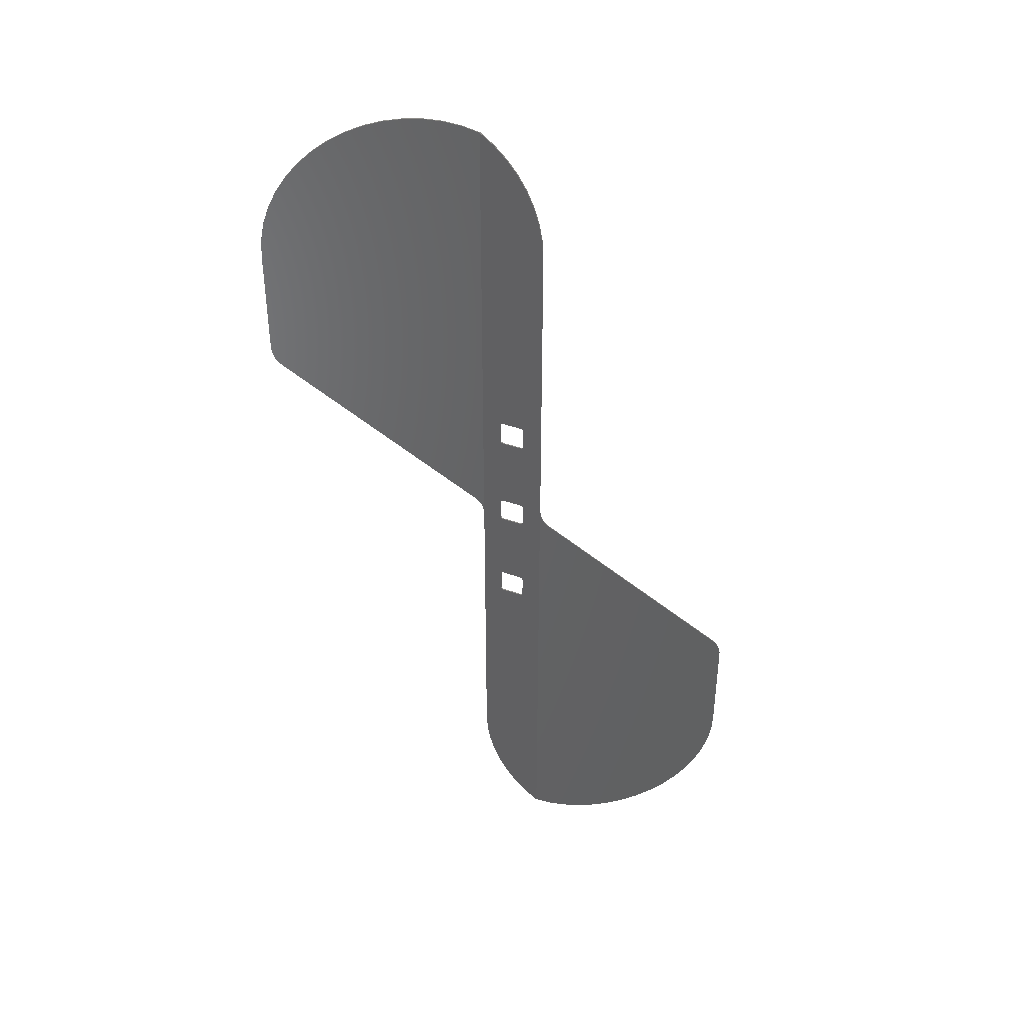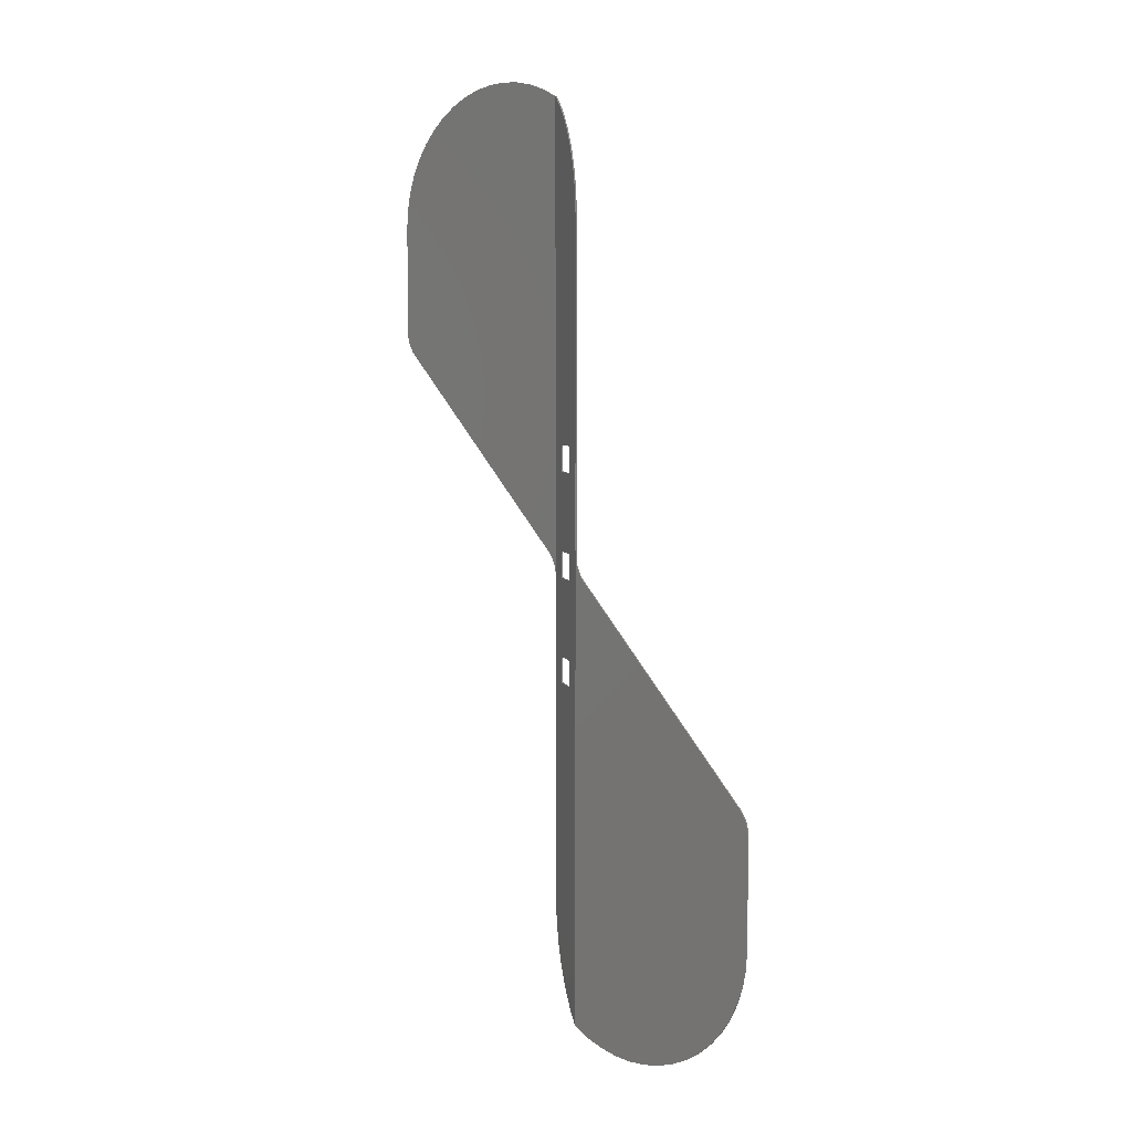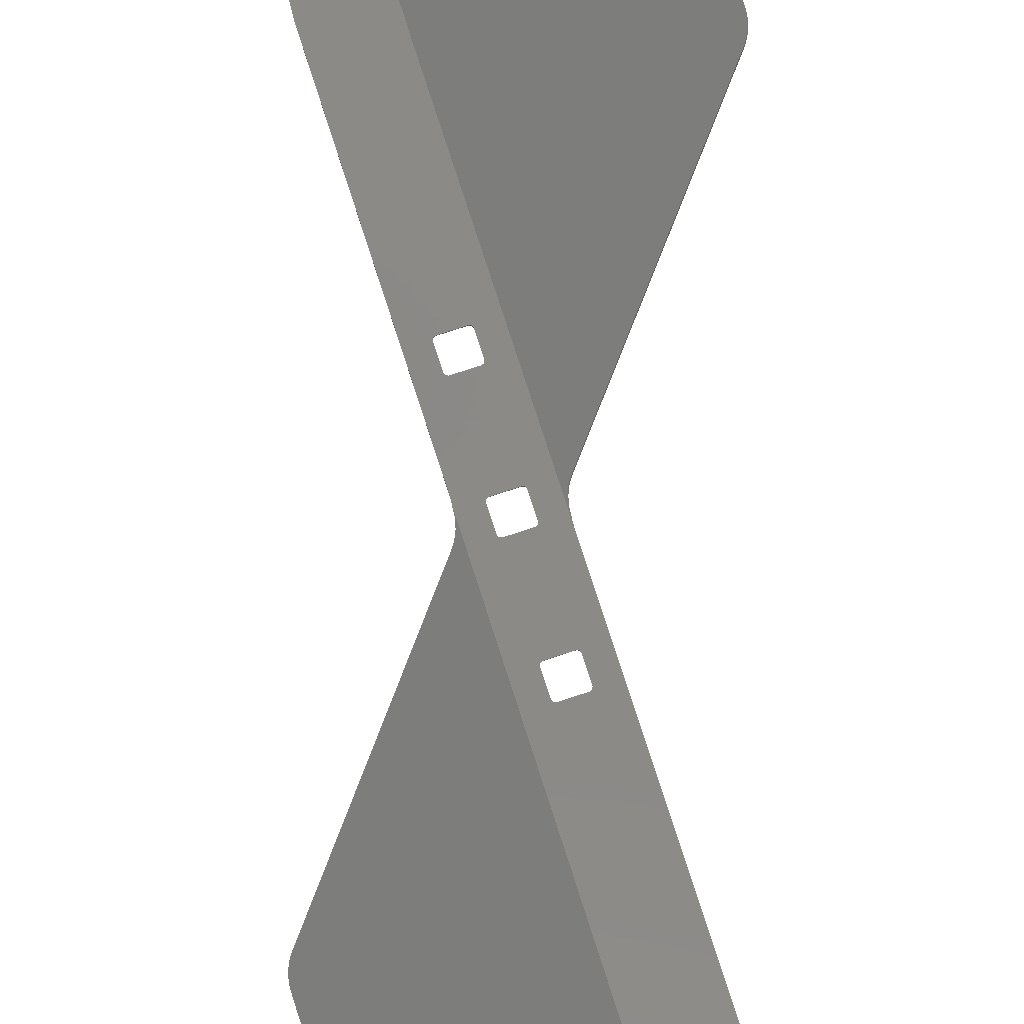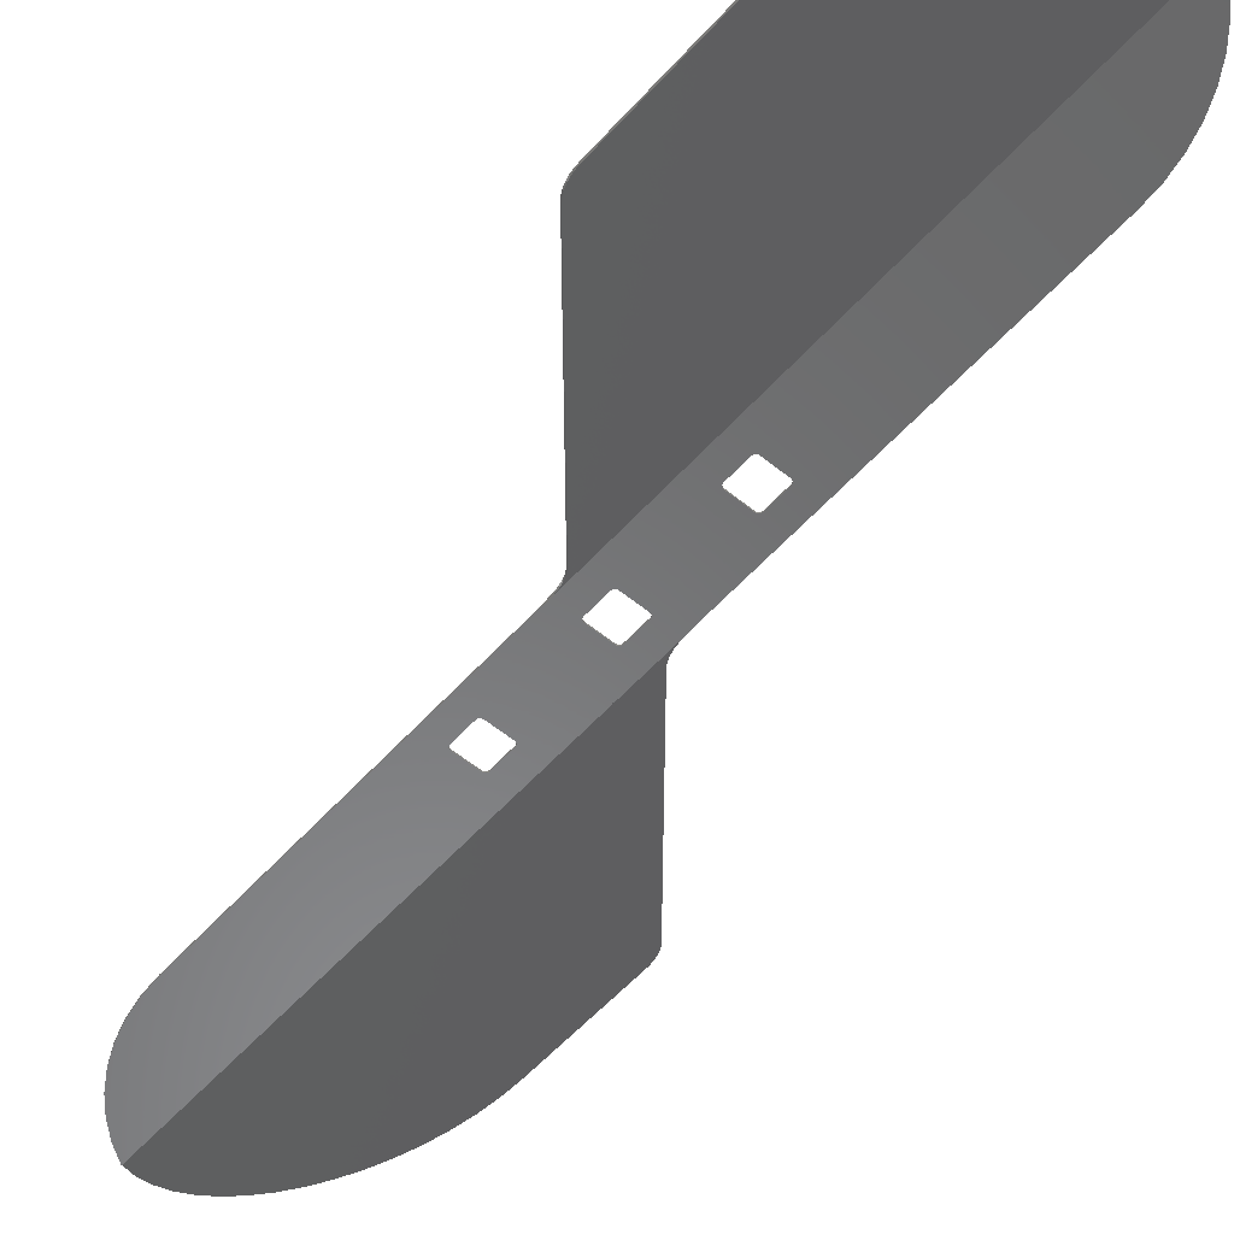
<metadata>
{"format":"stl","ext":"stl","renderer":"f3d","projection":"perspective","resolution":1024,"background":"white","views":[{"elev":40.6,"azim":23.8,"up":"+Z"},{"elev":6.6,"azim":72.9,"up":"+Z"},{"elev":79.8,"azim":-18.0,"up":"+Y"},{"elev":-55.6,"azim":-40.9,"up":"+Y"}]}
</metadata>
<code>
# stl→obj: 288 verts, 488 faces
v 3.766 0 3.766
v 4 0.4 3.2
v 4 0 3.2
v 3.766 0.4 3.766
v 3.2 0 4
v 3.2 0.4 4
v 4 0 4
v 4 0.4 4
v -3.2 0 4
v -3.2 0.4 4
v -3.766 0 3.766
v -3.766 0.4 3.766
v -4 0 3.2
v -4 0.4 3.2
v -4 0 4
v -4 0.4 4
v -4 0 -3.2
v -4 0.4 -3.2
v -3.766 0 -3.766
v -3.766 0.4 -3.766
v -3.2 0 -4
v -3.2 0.4 -4
v -4 0 -4
v -4 0.4 -4
v 3.2 0 -4
v 3.2 0.4 -4
v 3.766 0 -3.766
v 3.766 0.4 -3.766
v 4 0 -3.2
v 4 0.4 -3.2
v 4 0 -4
v 4 0.4 -4
v 3.766 0 35.77
v 4 0.4 35.2
v 4 0 35.2
v 3.766 0.4 35.77
v 3.2 0 36
v 3.2 0.4 36
v 4 0 36
v 4 0.4 36
v -3.2 0 36
v -3.2 0.4 36
v -3.766 0 35.77
v -3.766 0.4 35.77
v -4 0 35.2
v -4 0.4 35.2
v -4 0 36
v -4 0.4 36
v -4 0 28.8
v -4 0.4 28.8
v -3.766 0 28.23
v -3.766 0.4 28.23
v -3.2 0 28
v -3.2 0.4 28
v -4 0 28
v -4 0.4 28
v 3.2 0 28
v 3.2 0.4 28
v 3.766 0 28.23
v 3.766 0.4 28.23
v 4 0 28.8
v 4 0.4 28.8
v 4 0 28
v 4 0.4 28
v -3.766 0 -35.77
v -4 0.4 -35.2
v -4 0 -35.2
v -3.766 0.4 -35.77
v -3.2 0 -36
v -3.2 0.4 -36
v -4 0 -36
v -4 0.4 -36
v 3.2 0 -36
v 3.2 0.4 -36
v 3.766 0 -35.77
v 3.766 0.4 -35.77
v 4 0 -35.2
v 4 0.4 -35.2
v 4 0 -36
v 4 0.4 -36
v 4 0 -28.8
v 4 0.4 -28.8
v 3.766 0 -28.23
v 3.766 0.4 -28.23
v 3.2 0 -28
v 3.2 0.4 -28
v 4 0 -28
v 4 0.4 -28
v -3.2 0 -28
v -3.2 0.4 -28
v -3.766 0 -28.23
v -3.766 0.4 -28.23
v -4 0 -28.8
v -4 0.4 -28.8
v -4 0 -28
v -4 0.4 -28
v 10 0 102
v 9.656 0 107.5
v 8.636 0 113
v 6.956 0 118.2
v 4.64 0 123.2
v 1.736 0 127.8
v -1.716 0 132
v -5.648 0 135.6
v -10 0 138.7
v 10 0.4 102
v 8.636 0.4 113
v 9.656 0.4 107.5
v 6.956 0.4 118.2
v 4.64 0.4 123.2
v 1.736 0.4 127.8
v -1.716 0.4 132
v -5.648 0.4 135.6
v -10 0.4 138.7
v -10 0 6
v -10 -0.0003 -4
v 10 0 6.4
v -10 0.4 6
v -10 0.4 -6.4
v 10 0.4 4
v -14.39 -2.534 141.2
v -66.12 -32.4 102
v -65.8 -32.21 107.5
v -19.02 -5.21 143
v -64.84 -31.66 113
v -23.82 -7.981 144
v -63.27 -30.76 118.2
v -28.71 -10.8 144.4
v -61.11 -29.51 123.2
v -33.59 -13.62 144
v -58.39 -27.94 127.8
v -38.39 -16.39 143
v -55.16 -26.07 132
v -43.02 -19.07 141.2
v -51.48 -23.95 135.6
v -47.41 -21.6 138.7
v -66.32 -32.05 102
v -66 -31.87 107.5
v -65.04 -31.32 113
v -63.47 -30.41 118.2
v -61.31 -29.16 123.2
v -58.59 -27.59 127.8
v -55.36 -25.73 132
v -51.68 -23.6 135.6
v -47.61 -21.25 138.7
v -43.22 -18.72 141.2
v -38.59 -16.04 143
v -33.79 -13.27 144
v -28.91 -10.45 144.4
v -24.02 -7.635 144
v -19.22 -4.864 143
v -14.59 -2.187 141.2
v -10.2 0.3464 138.7
v -10.07 -0.043 -2.695
v -10 0 -4
v -10.3 -0.1705 -1.412
v -10.66 -0.3805 -0.173
v -11.16 -0.67 1
v -11.79 -1.033 2.088
v -12.54 -1.464 3.071
v -63.58 -30.94 62.01
v -66.12 -32.4 69.08
v -66.04 -32.36 67.78
v -64.33 -31.37 63
v -65.82 -32.23 66.5
v -64.96 -31.73 64.08
v -65.46 -32.02 65.26
v -10.27 0.3031 -2.695
v -10.07 -0.0433 -2.695
v -10.2 0.3461 -4
v -10.5 0.1756 -1.412
v -10.3 -0.1708 -1.412
v -10.86 -0.0344 -0.173
v -10.66 -0.3808 -0.173
v -11.36 -0.3239 1
v -11.16 -0.6703 1
v -11.99 -0.6869 2.088
v -12.74 -1.118 3.071
v -12.54 -1.465 3.071
v -66.24 -32.01 67.78
v -66.32 -32.05 69.08
v -66.02 -31.88 66.5
v -65.66 -31.67 65.26
v -65.16 -31.38 64.08
v -64.53 -31.02 63
v -63.78 -30.59 62.01
v -10.27 0.3034 -2.695
v -10.2 0.3464 6
v -10.2 0.3464 -4
v -10.5 0.1759 -1.412
v -10.86 -0.0341 -0.173
v -11.36 -0.3236 1
v -11.99 -0.6866 2.088
v -10.11 0.4 138.7
v -10.11 0.4 -4.814
v -10.2 0.3462 -4
v -10 0.4 -102
v -8.636 0.4 -113
v -9.656 0.4 -107.5
v -6.956 0.4 -118.2
v -4.64 0.4 -123.2
v -1.736 0.4 -127.8
v 1.716 0.4 -132
v 5.648 0.4 -135.6
v 10 0.4 -138.7
v -10 0 -102
v -9.656 0 -107.5
v -8.636 0 -113
v -6.956 0 -118.2
v -4.64 0 -123.2
v -1.736 0 -127.8
v 1.716 0 -132
v 5.648 0 -135.6
v 10 0 -138.7
v 10 0.4 -6
v 10 0 -6
v 14.39 2.934 -141.2
v 66.12 32.8 -102
v 65.8 32.61 -107.5
v 19.02 5.61 -143
v 64.84 32.06 -113
v 23.82 8.381 -144
v 63.27 31.16 -118.2
v 28.71 11.2 -144.4
v 61.11 29.91 -123.2
v 33.59 14.02 -144
v 58.39 28.34 -127.8
v 38.39 16.79 -143
v 55.16 26.47 -132
v 43.02 19.47 -141.2
v 51.48 24.35 -135.6
v 47.41 22 -138.7
v 66.32 32.45 -102
v 66 32.27 -107.5
v 65.04 31.72 -113
v 63.47 30.81 -118.2
v 61.31 29.56 -123.2
v 58.59 27.99 -127.8
v 55.36 26.13 -132
v 51.68 24 -135.6
v 47.61 21.65 -138.7
v 43.22 19.12 -141.2
v 38.59 16.44 -143
v 33.79 13.67 -144
v 28.91 10.85 -144.4
v 24.02 8.035 -144
v 19.22 5.263 -143
v 14.59 2.587 -141.2
v 10.2 0.0536 -138.7
v 10.07 0.443 2.695
v 10.3 0.5705 1.412
v 10.66 0.7805 0.173
v 11.16 1.07 -1
v 11.79 1.433 -2.088
v 12.54 1.865 -3.071
v 63.58 31.34 -62.01
v 66.04 32.76 -67.78
v 66.12 32.8 -69.08
v 64.33 31.77 -63
v 65.82 32.63 -66.5
v 64.96 32.13 -64.08
v 65.46 32.42 -65.26
v 10.27 0.0969 2.695
v 10.07 0.4433 2.695
v 10 0.4003 4
v 10.2 0.0539 4
v 10.5 0.2244 1.412
v 10.3 0.5708 1.412
v 10.86 0.4344 0.173
v 10.66 0.7808 0.173
v 11.36 0.7239 -1
v 11.99 1.087 -2.088
v 12.74 1.518 -3.071
v 66.24 32.41 -67.78
v 66.32 32.45 -69.08
v 66.02 32.28 -66.5
v 65.66 32.07 -65.26
v 65.16 31.78 -64.08
v 64.53 31.42 -63
v 63.78 30.99 -62.01
v 10.27 0.0966 2.695
v 10.2 0.0536 4
v 10.2 0.0536 -6
v 10.5 0.2241 1.412
v 10.86 0.4341 0.173
v 11.36 0.7236 -1
v 10.11 0 -138.7
v 10.11 0 4.814
f 1 2 3
f 2 1 4
f 5 4 1
f 4 5 6
f 7 1 3
f 7 5 1
f 8 2 4
f 8 4 6
f 6 5 9
f 9 10 6
f 11 10 9
f 10 11 12
f 13 12 11
f 12 13 14
f 15 11 9
f 15 13 11
f 16 10 12
f 16 12 14
f 14 13 17
f 17 18 14
f 19 18 17
f 18 19 20
f 21 20 19
f 20 21 22
f 23 19 17
f 23 21 19
f 24 18 20
f 24 20 22
f 22 21 25
f 25 26 22
f 27 26 25
f 26 27 28
f 29 28 27
f 28 29 30
f 31 27 25
f 31 29 27
f 32 26 28
f 32 28 30
f 30 29 3
f 3 2 30
f 33 34 35
f 34 33 36
f 37 36 33
f 36 37 38
f 39 33 35
f 39 37 33
f 40 34 36
f 40 36 38
f 38 37 41
f 41 42 38
f 43 42 41
f 42 43 44
f 45 44 43
f 44 45 46
f 47 43 41
f 47 45 43
f 48 42 44
f 48 44 46
f 46 45 49
f 49 50 46
f 51 50 49
f 50 51 52
f 53 52 51
f 52 53 54
f 55 51 49
f 55 53 51
f 56 50 52
f 56 52 54
f 54 53 57
f 57 58 54
f 59 58 57
f 58 59 60
f 61 60 59
f 60 61 62
f 63 59 57
f 63 61 59
f 64 58 60
f 64 60 62
f 62 61 35
f 35 34 62
f 65 66 67
f 66 65 68
f 69 68 65
f 68 69 70
f 71 65 67
f 71 69 65
f 72 66 68
f 72 68 70
f 70 69 73
f 73 74 70
f 75 74 73
f 74 75 76
f 77 76 75
f 76 77 78
f 79 75 73
f 79 77 75
f 80 74 76
f 80 76 78
f 78 77 81
f 81 82 78
f 83 82 81
f 82 83 84
f 85 84 83
f 84 85 86
f 87 83 81
f 87 85 83
f 88 82 84
f 88 84 86
f 86 85 89
f 89 90 86
f 91 90 89
f 90 91 92
f 93 92 91
f 92 93 94
f 95 91 89
f 95 93 91
f 96 90 92
f 96 92 94
f 94 93 67
f 67 66 94
f 97 98 99
f 99 100 97
f 97 100 101
f 101 102 97
f 97 102 103
f 103 104 97
f 105 97 104
f 106 107 108
f 107 106 109
f 106 110 109
f 110 106 111
f 106 112 111
f 112 106 113
f 114 113 106
f 98 97 106
f 106 108 98
f 99 98 108
f 108 107 99
f 100 99 107
f 107 109 100
f 101 100 109
f 109 110 101
f 102 101 110
f 110 111 102
f 103 102 111
f 111 112 103
f 104 103 112
f 112 113 104
f 105 104 113
f 113 114 105
f 39 97 105
f 105 47 39
f 55 47 105
f 105 115 55
f 115 116 23
f 23 15 115
f 115 15 55
f 55 15 7
f 7 63 55
f 97 39 63
f 63 117 97
f 7 117 63
f 114 48 56
f 56 118 114
f 24 119 118
f 118 16 24
f 16 118 56
f 8 16 56
f 56 64 8
f 64 40 106
f 106 120 64
f 120 8 64
f 106 97 117
f 117 120 106
f 121 122 105
f 122 121 123
f 124 123 121
f 123 124 125
f 126 125 124
f 125 126 127
f 128 127 126
f 127 128 129
f 130 129 128
f 129 130 131
f 132 131 130
f 131 132 133
f 134 133 132
f 133 134 135
f 134 136 135
f 123 137 122
f 137 123 138
f 125 138 123
f 138 125 139
f 127 139 125
f 139 127 140
f 129 140 127
f 140 129 141
f 131 141 129
f 141 131 142
f 133 142 131
f 142 133 143
f 135 143 133
f 143 135 144
f 136 144 135
f 144 136 145
f 134 145 136
f 145 134 146
f 132 146 134
f 146 132 147
f 130 147 132
f 147 130 148
f 128 148 130
f 148 128 149
f 126 149 128
f 149 126 150
f 124 150 126
f 150 124 151
f 121 151 124
f 151 121 152
f 105 152 121
f 152 105 153
f 154 155 115
f 156 154 115
f 157 156 115
f 158 157 115
f 159 158 115
f 160 159 115
f 161 162 163
f 163 164 161
f 164 163 165
f 165 166 164
f 166 165 167
f 168 116 169
f 116 168 170
f 171 169 172
f 169 171 168
f 173 172 174
f 172 173 171
f 175 174 176
f 174 175 173
f 177 176 159
f 176 177 175
f 178 159 179
f 159 178 177
f 180 163 162
f 162 181 180
f 182 165 163
f 163 180 182
f 183 167 165
f 165 182 183
f 184 166 167
f 167 183 184
f 185 164 166
f 166 184 185
f 186 161 164
f 164 185 186
f 186 180 181
f 180 186 185
f 185 182 180
f 182 185 184
f 184 183 182
f 152 153 137
f 137 138 152
f 151 152 138
f 138 139 151
f 150 151 139
f 139 140 150
f 149 150 140
f 140 141 149
f 148 149 141
f 141 142 148
f 147 148 142
f 142 143 147
f 146 147 143
f 143 144 146
f 146 144 145
f 187 188 189
f 190 188 187
f 191 188 190
f 192 188 191
f 193 188 192
f 178 188 193
f 179 115 105
f 105 122 179
f 161 179 122
f 122 162 161
f 137 178 186
f 186 181 137
f 181 162 122
f 122 137 181
f 178 179 161
f 161 186 178
f 153 188 178
f 178 137 153
f 40 48 114
f 114 106 40
f 194 105 114
f 194 153 105
f 119 195 194
f 194 114 119
f 196 153 194
f 194 195 196
f 197 198 199
f 198 197 200
f 197 201 200
f 201 197 202
f 197 203 202
f 203 197 204
f 205 204 197
f 206 207 208
f 208 209 206
f 206 209 210
f 210 211 206
f 206 211 212
f 212 213 206
f 214 206 213
f 199 206 197
f 206 199 207
f 198 207 199
f 207 198 208
f 200 208 198
f 208 200 209
f 201 209 200
f 209 201 210
f 202 210 201
f 210 202 211
f 203 211 202
f 211 203 212
f 204 212 203
f 212 204 213
f 205 213 204
f 213 205 214
f 205 197 72
f 72 80 205
f 205 80 88
f 88 215 205
f 8 120 215
f 215 32 8
f 32 215 88
f 24 32 88
f 88 96 24
f 96 72 197
f 197 119 96
f 119 24 96
f 87 79 214
f 214 216 87
f 216 117 7
f 7 31 216
f 216 31 87
f 87 31 23
f 23 95 87
f 206 71 95
f 95 116 206
f 23 116 95
f 119 197 206
f 206 116 119
f 217 205 218
f 218 219 217
f 220 217 219
f 219 221 220
f 222 220 221
f 221 223 222
f 224 222 223
f 223 225 224
f 226 224 225
f 225 227 226
f 228 226 227
f 227 229 228
f 230 228 229
f 229 231 230
f 230 231 232
f 219 218 233
f 233 234 219
f 221 219 234
f 234 235 221
f 223 221 235
f 235 236 223
f 225 223 236
f 236 237 225
f 227 225 237
f 237 238 227
f 229 227 238
f 238 239 229
f 231 229 239
f 239 240 231
f 232 231 240
f 240 241 232
f 230 232 241
f 241 242 230
f 228 230 242
f 242 243 228
f 226 228 243
f 243 244 226
f 224 226 244
f 244 245 224
f 222 224 245
f 245 246 222
f 220 222 246
f 246 247 220
f 217 220 247
f 247 248 217
f 205 217 248
f 248 249 205
f 250 215 120
f 251 215 250
f 252 215 251
f 253 215 252
f 254 215 253
f 255 215 254
f 256 257 258
f 257 256 259
f 259 260 257
f 260 259 261
f 261 262 260
f 263 264 265
f 265 266 263
f 267 268 264
f 264 263 267
f 269 270 268
f 268 267 269
f 271 253 270
f 270 269 271
f 272 254 253
f 253 271 272
f 273 255 254
f 254 272 273
f 274 258 257
f 258 274 275
f 276 257 260
f 257 276 274
f 277 260 262
f 260 277 276
f 278 262 261
f 262 278 277
f 279 261 259
f 261 279 278
f 280 259 256
f 259 280 279
f 280 275 274
f 274 279 280
f 279 274 276
f 276 278 279
f 278 276 277
f 248 233 249
f 233 248 234
f 247 234 248
f 234 247 235
f 246 235 247
f 235 246 236
f 245 236 246
f 236 245 237
f 244 237 245
f 237 244 238
f 243 238 244
f 238 243 239
f 242 239 243
f 239 242 240
f 242 241 240
f 281 282 283
f 284 281 283
f 285 284 283
f 286 285 283
f 272 286 283
f 273 272 283
f 205 215 255
f 255 218 205
f 218 255 256
f 256 258 218
f 280 273 233
f 233 275 280
f 233 218 258
f 258 275 233
f 280 256 255
f 255 273 280
f 273 283 249
f 249 233 273
f 214 79 71
f 71 206 214
f 205 287 214
f 249 287 205
f 287 288 117
f 117 214 287
f 287 249 282
f 282 288 287
f 120 288 282
f 288 120 117
f 196 195 116
f 116 195 119

</code>
